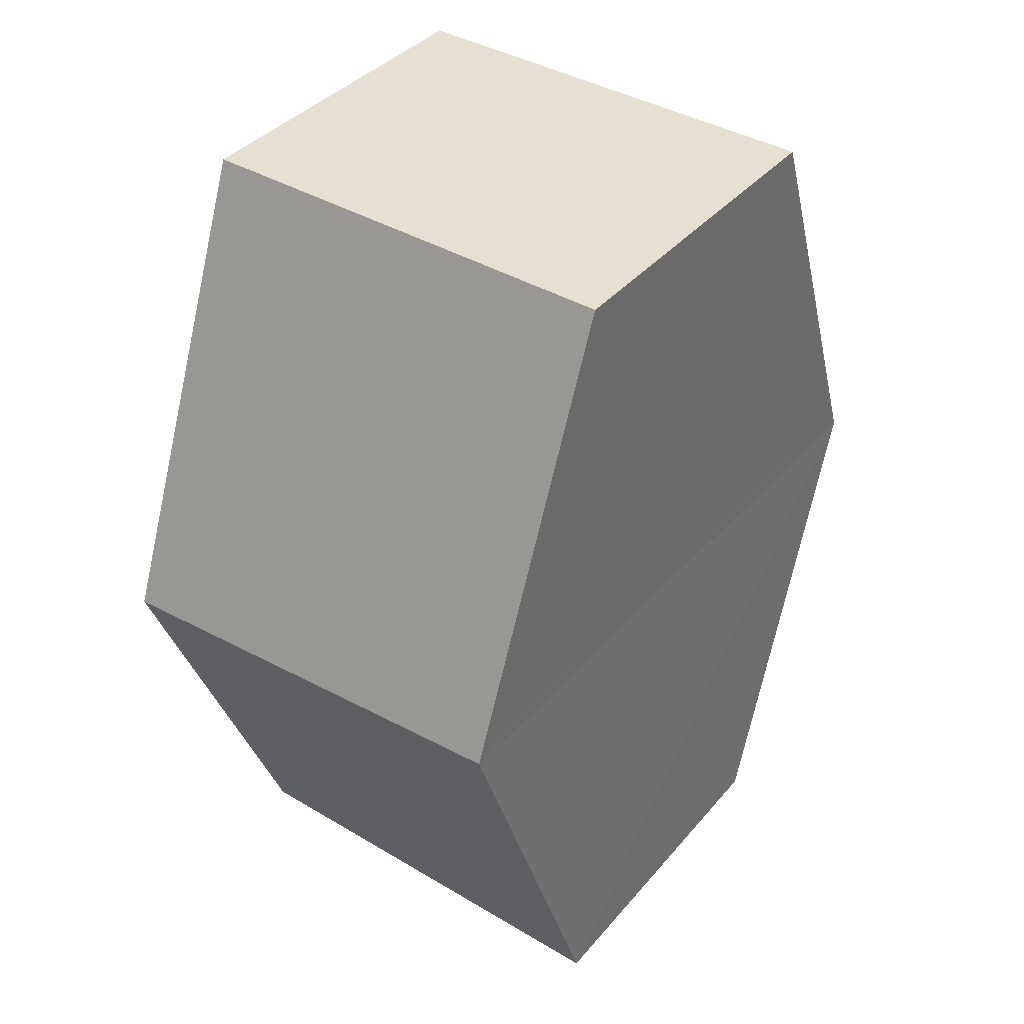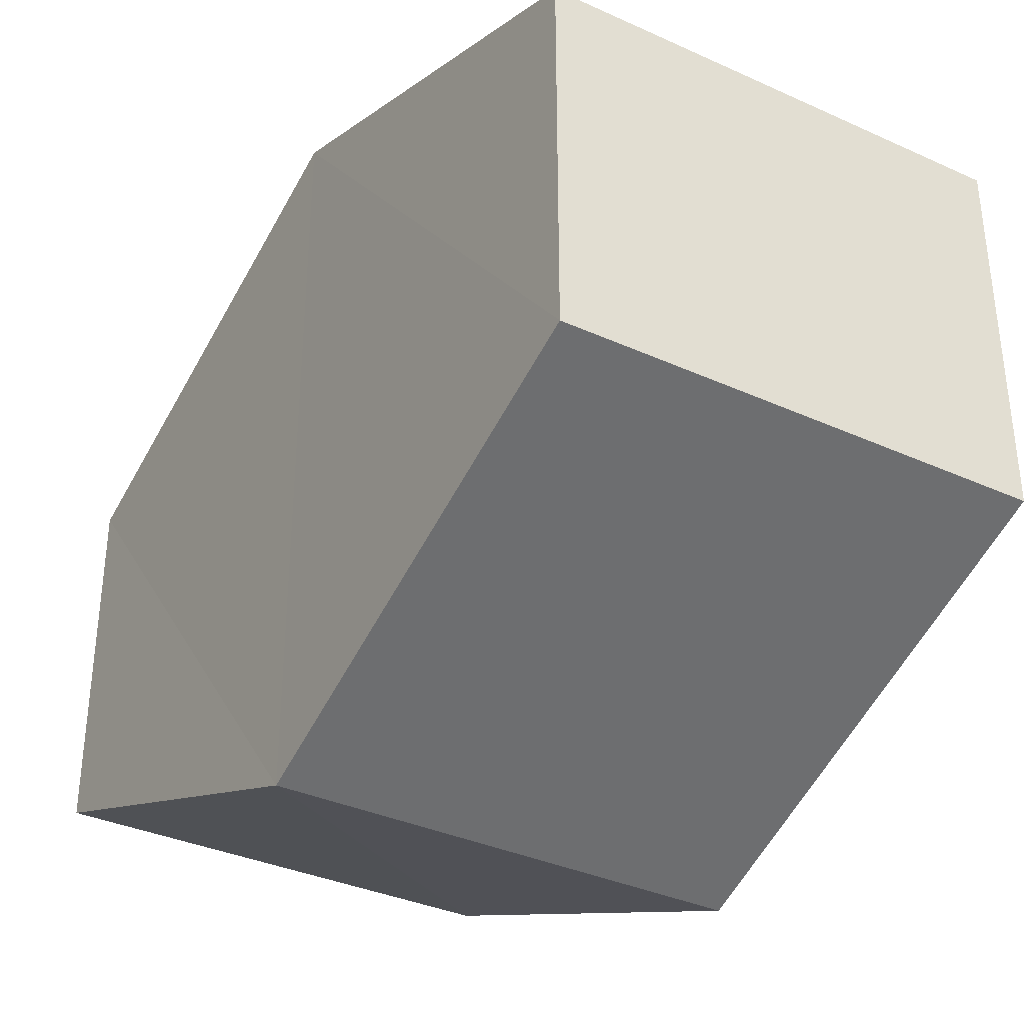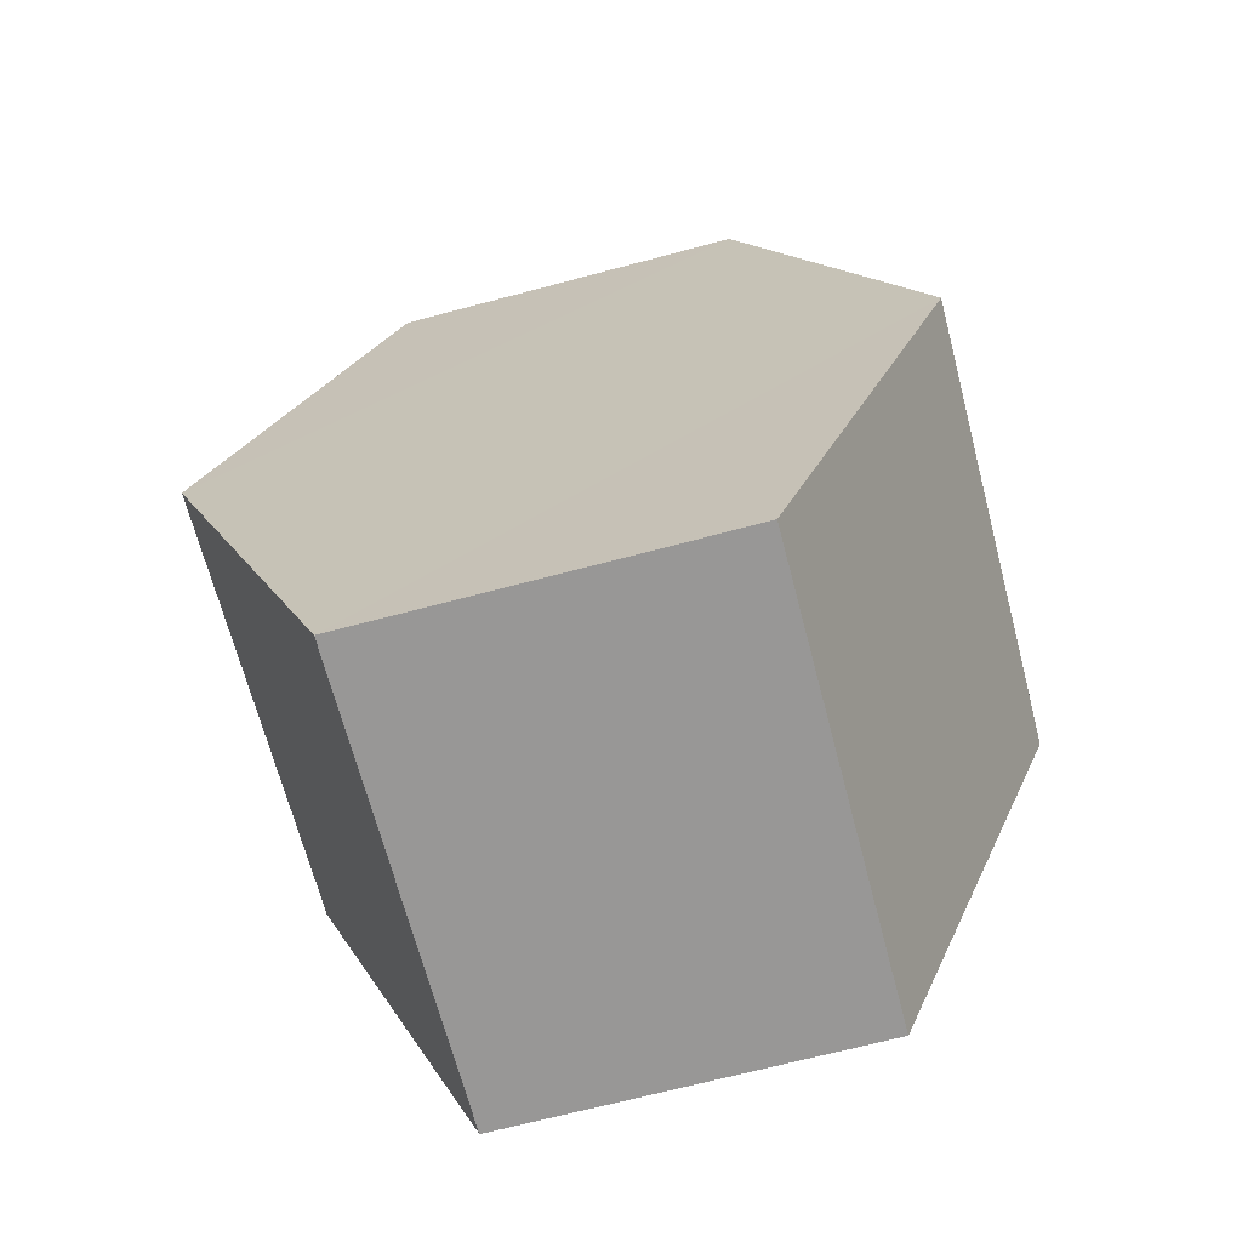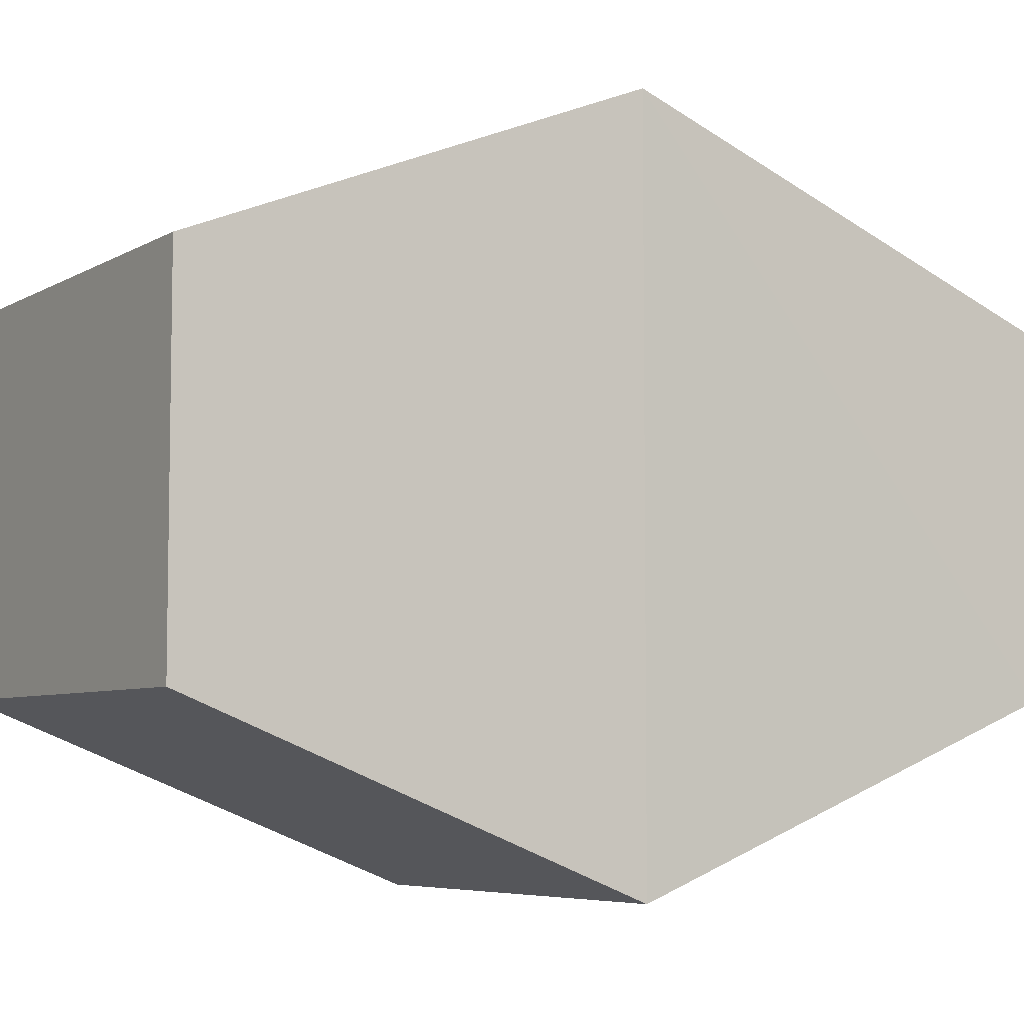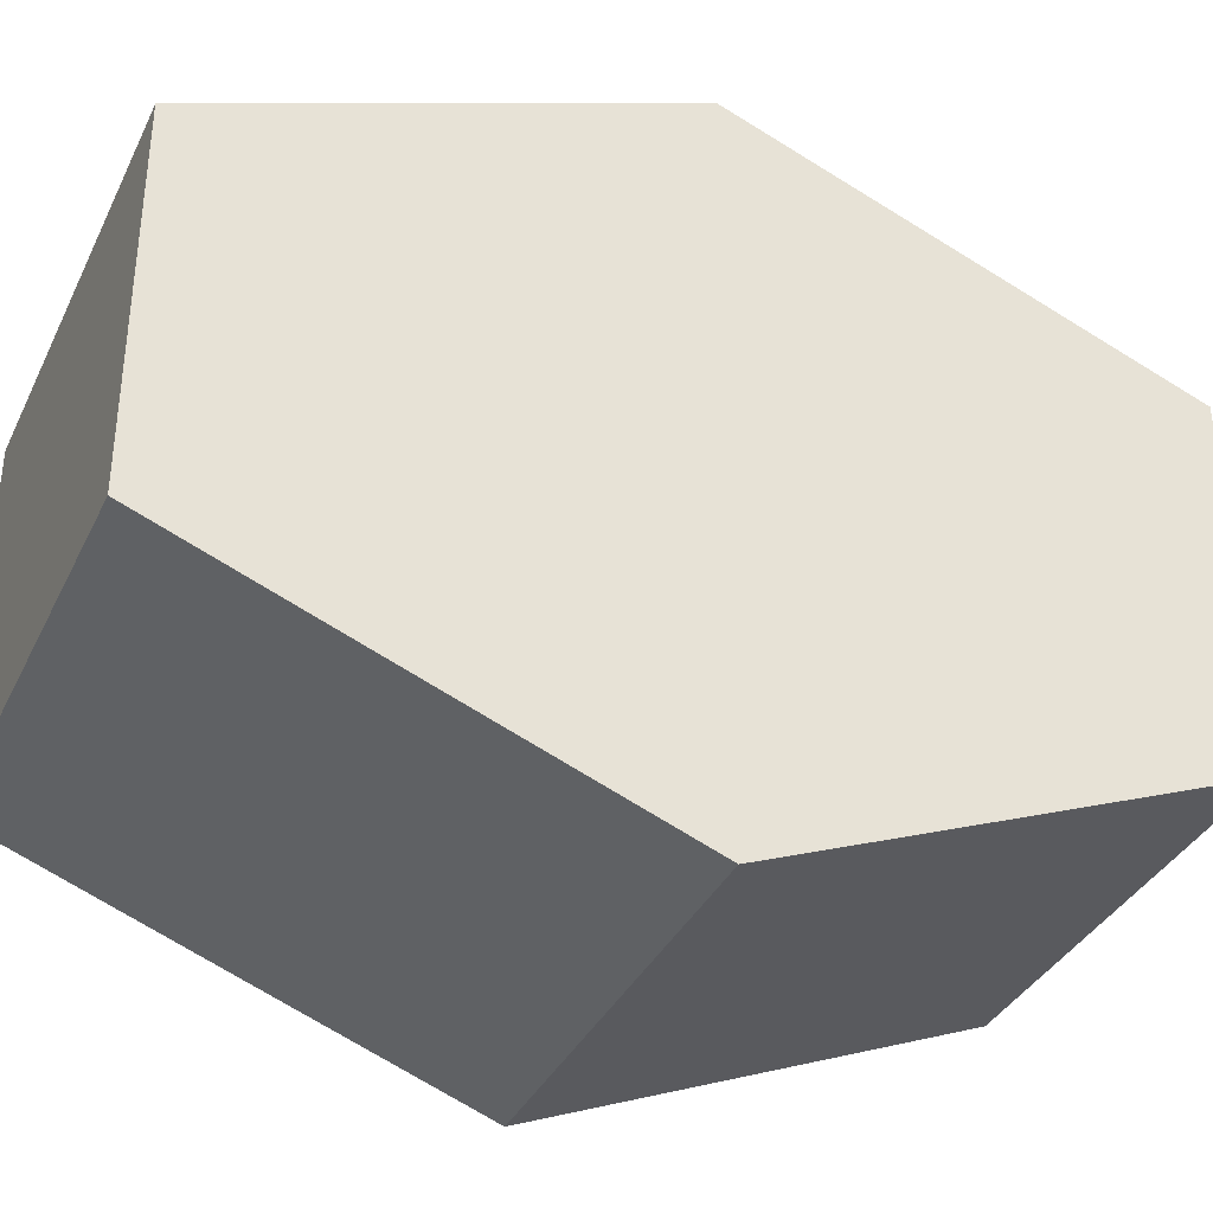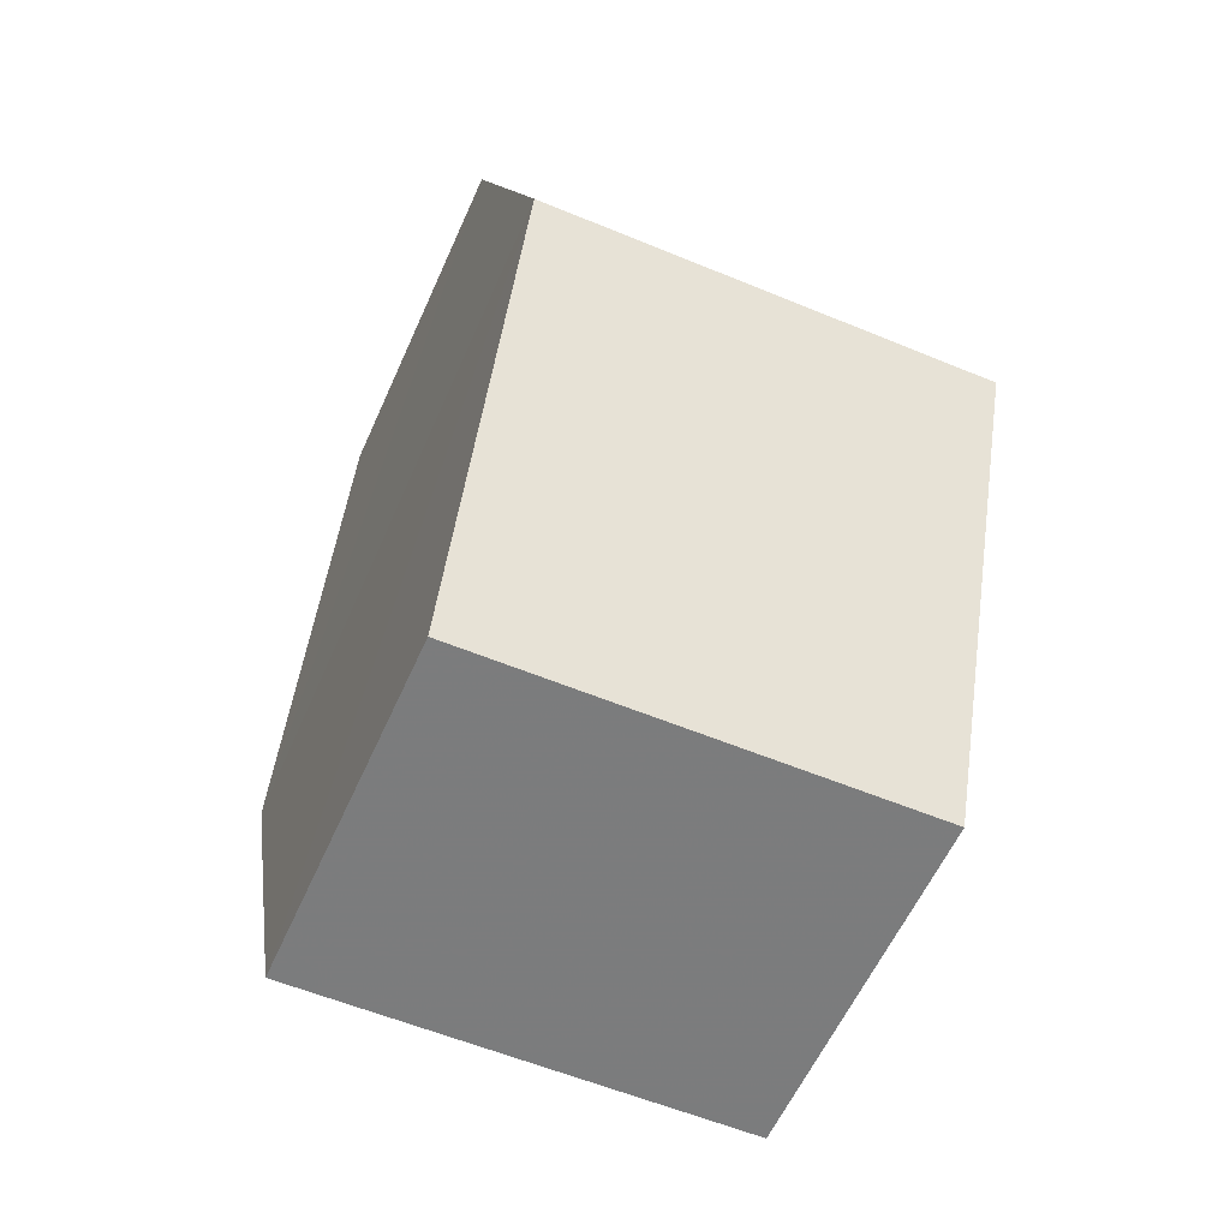
<metadata>
{"format":"obj","ext":"obj","renderer":"f3d","projection":"perspective","resolution":1024,"background":"white","views":[{"elev":37.5,"azim":-144.1,"up":"+Y"},{"elev":-35.3,"azim":148.5,"up":"+Z"},{"elev":-68.4,"azim":104.8,"up":"+Y"},{"elev":-5.8,"azim":58.8,"up":"+Z"},{"elev":-35.3,"azim":-113.0,"up":"+Z"},{"elev":-58.1,"azim":156.4,"up":"+Y"}]}
</metadata>
<code>
o 8625
v 2174 1862 13.79
v 2174 1862 13.78
v 2174 1862 13.78
v 2174 1862 13.78
v 2174 1862 13.78
v 2174 1862 13.78
v 2174 1862 13.8
v 2174 1862 13.78
v 2174 1862 13.79
v 2174 1862 13.8
v 2174 1862 13.78
v 2174 1862 13.78
v 2174 1862 13.78
v 2174 1862 13.8
v 2174 1862 13.79
v 2174 1862 13.78
v 2174 1862 13.78
v 2174 1862 13.79
v 2174 1862 13.78
v 2174 1862 13.8
v 2174 1862 13.79
v 2174 1862 13.78
v 2174 1862 13.78
v 2174 1862 13.79
v 2174 1862 13.79
v 2174 1862 13.78
v 2174 1862 13.79
v 2174 1862 13.8
v 2174 1862 13.79
v 2174 1862 13.8
v 2174 1862 13.78
v 2174 1862 13.78
v 2174 1862 13.79
v 2174 1862 13.79
v 2174 1862 13.78
v 2174 1862 13.79
f 1 2 3
f 2 4 5
f 1 6 7
f 7 8 9
f 10 4 8
f 11 8 4
f 6 12 13
f 14 12 15
f 16 13 17
f 18 16 19
f 11 20 21
f 10 21 20
f 22 21 23
f 24 20 25
f 26 24 27
f 26 28 22
f 28 29 30
f 31 29 32
f 33 30 34
f 35 33 36

</code>
